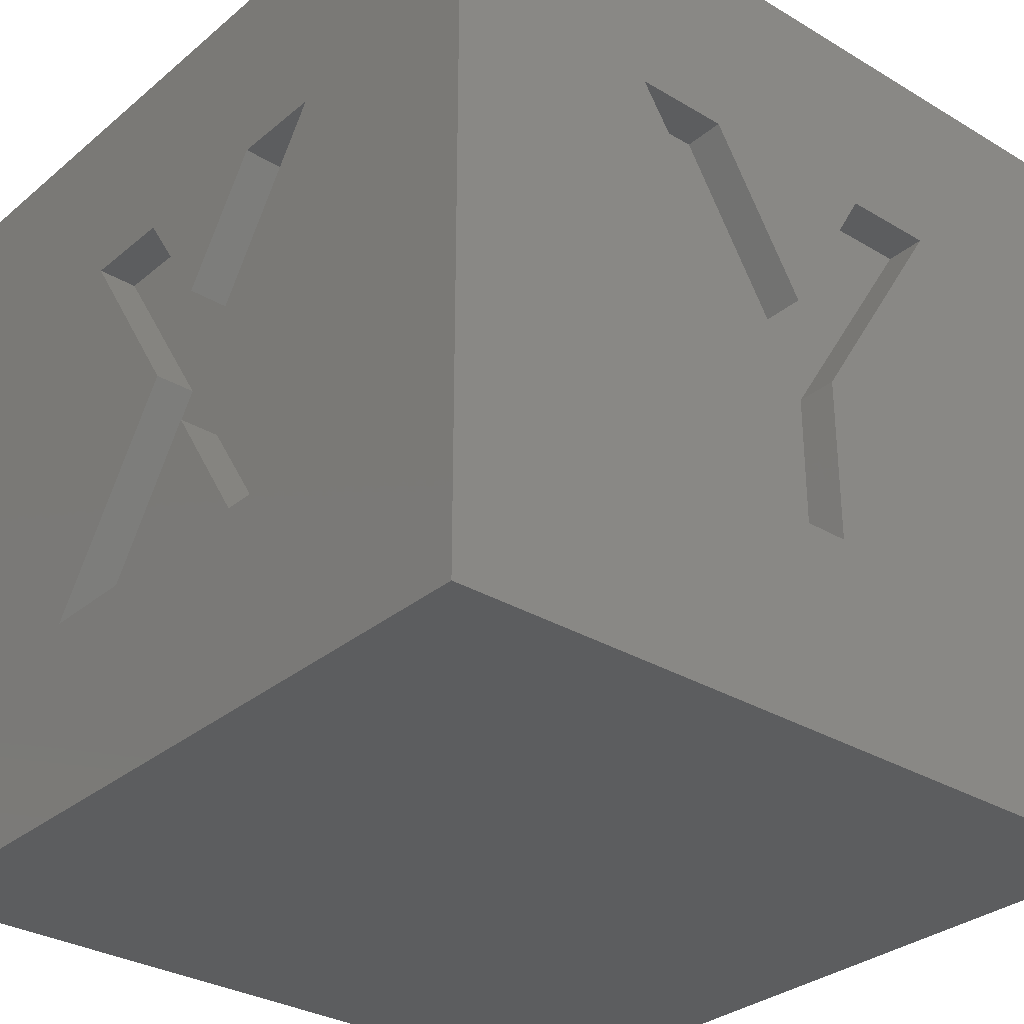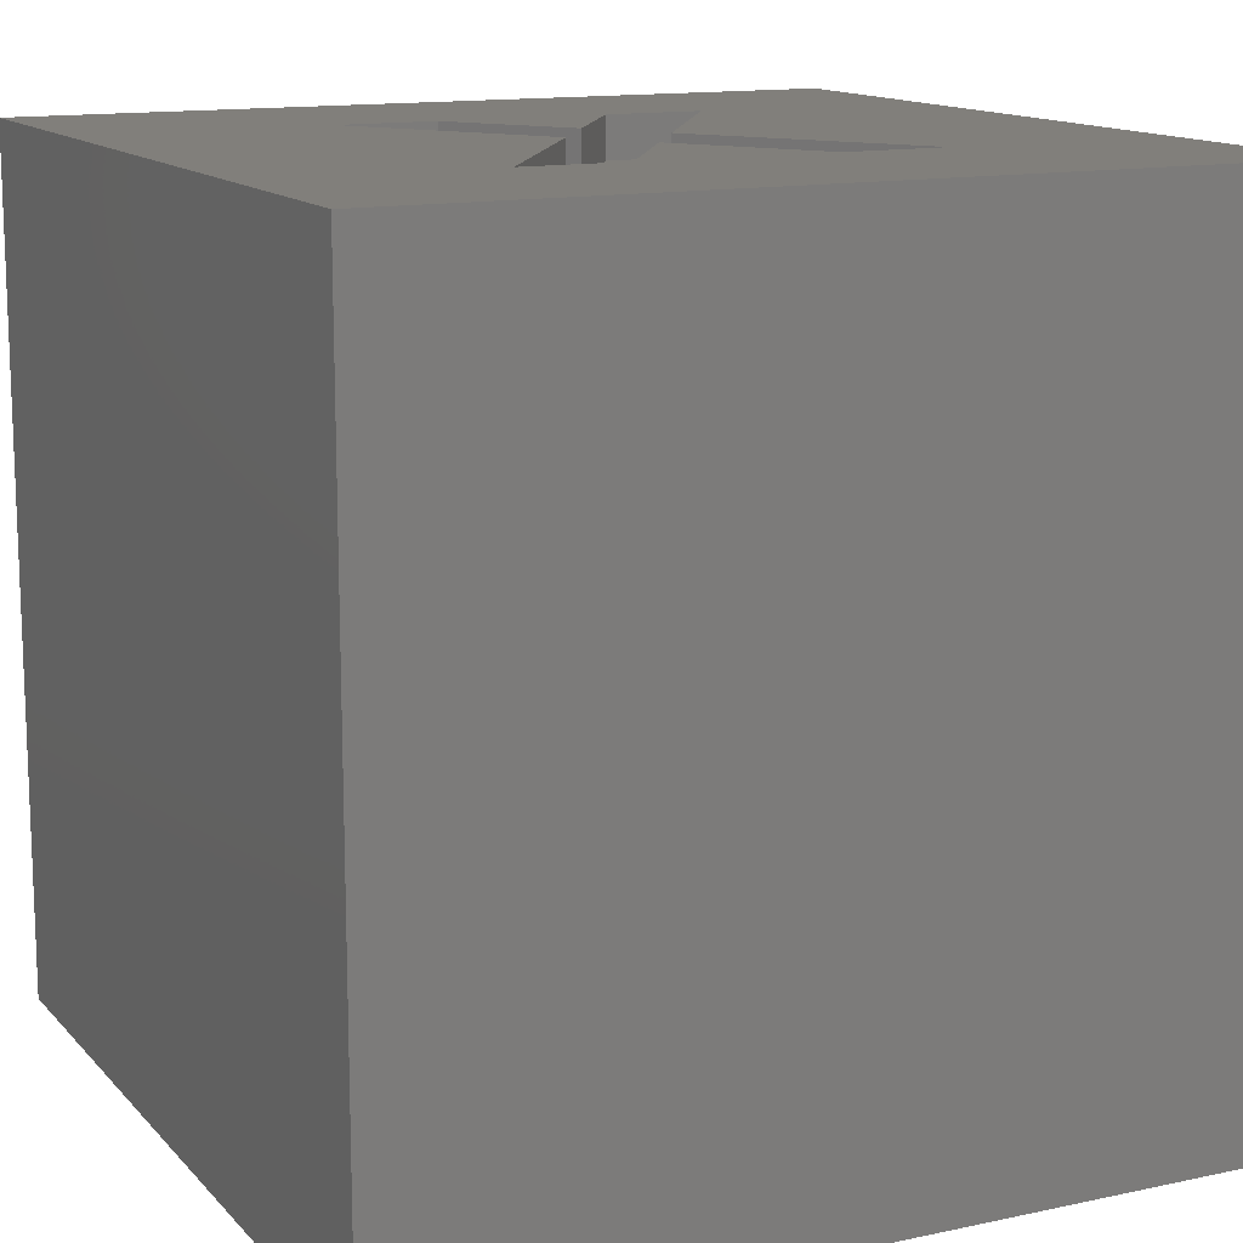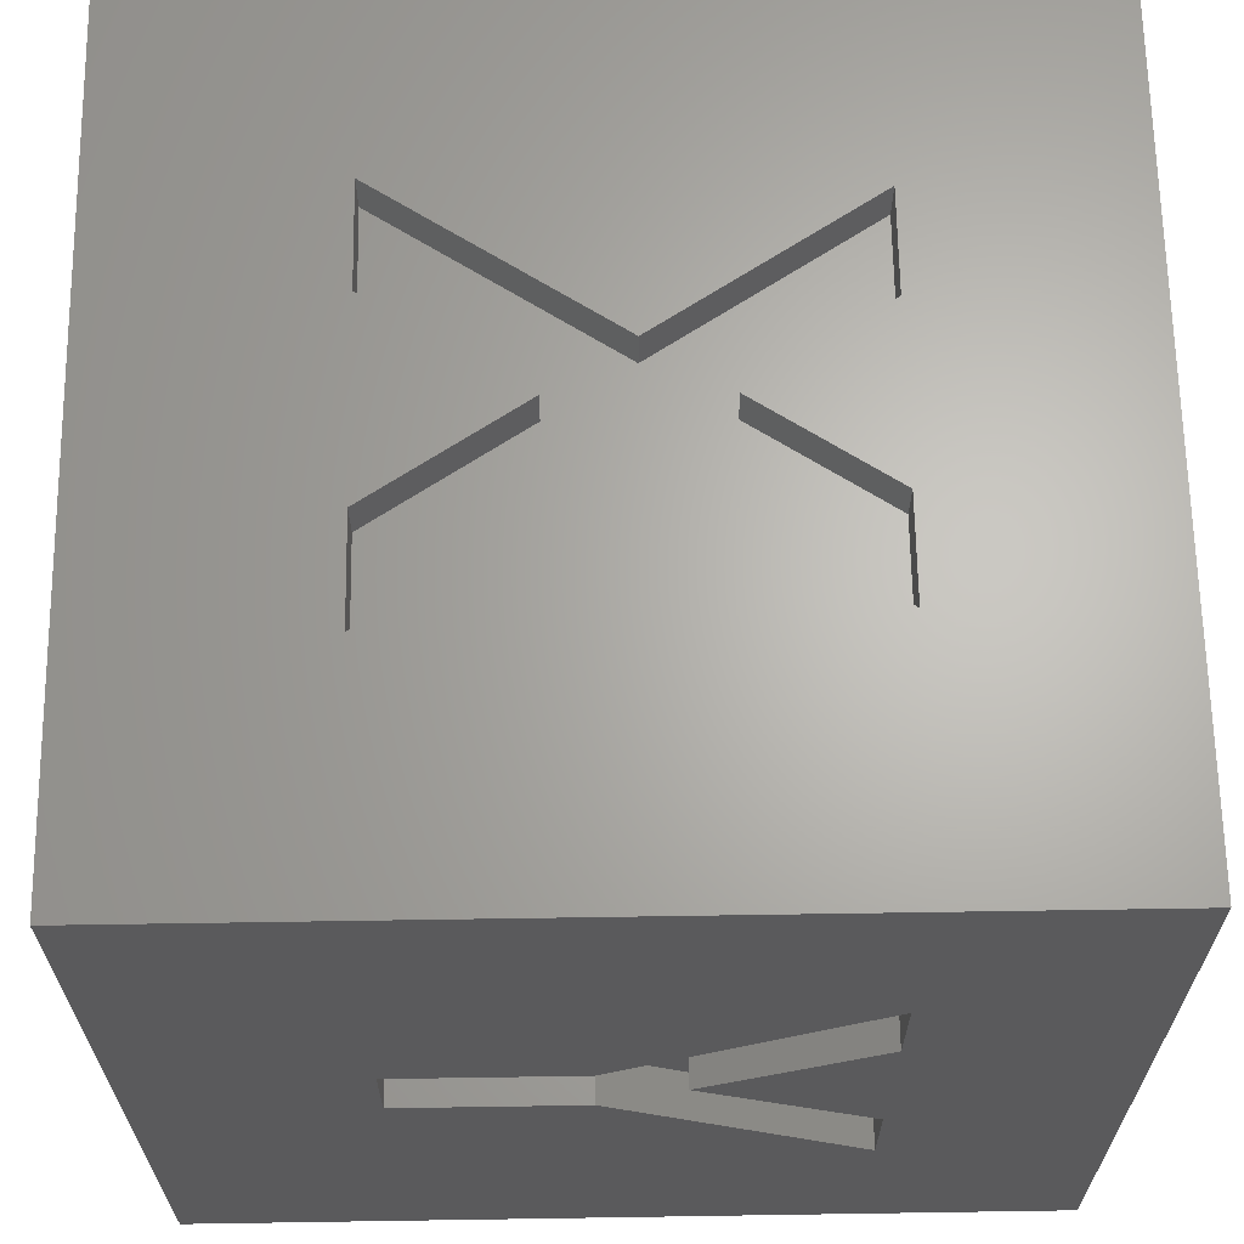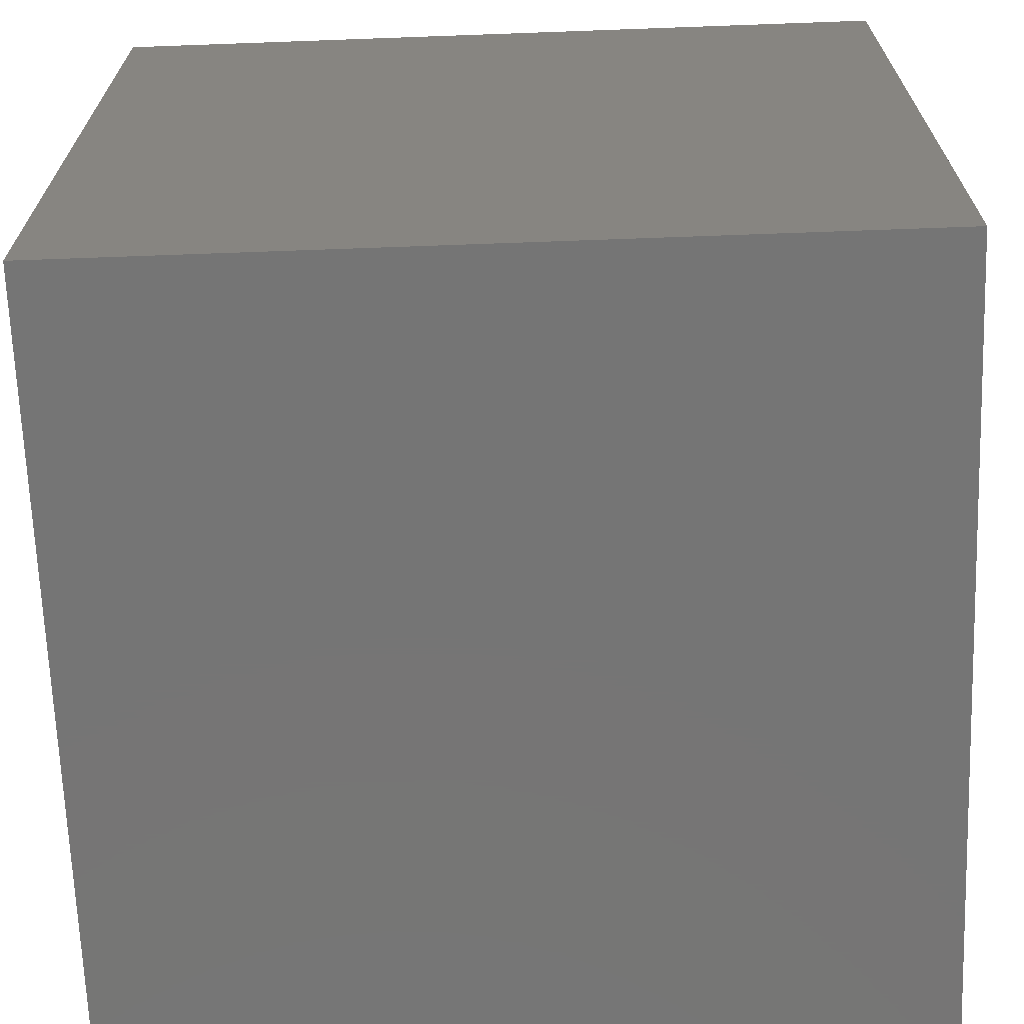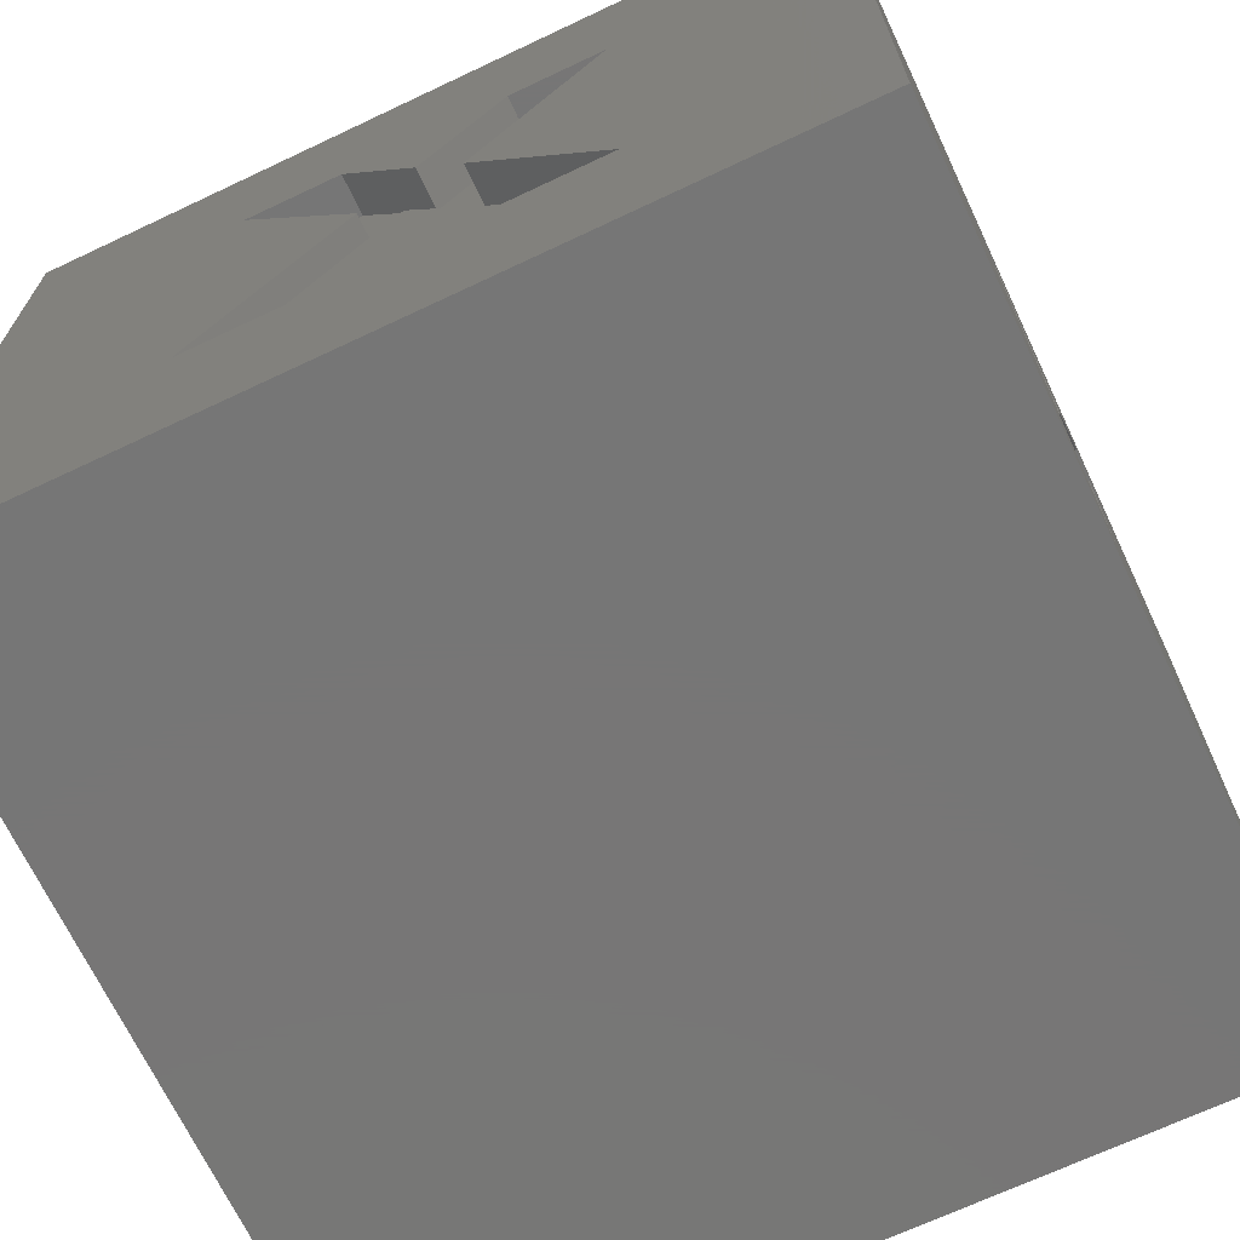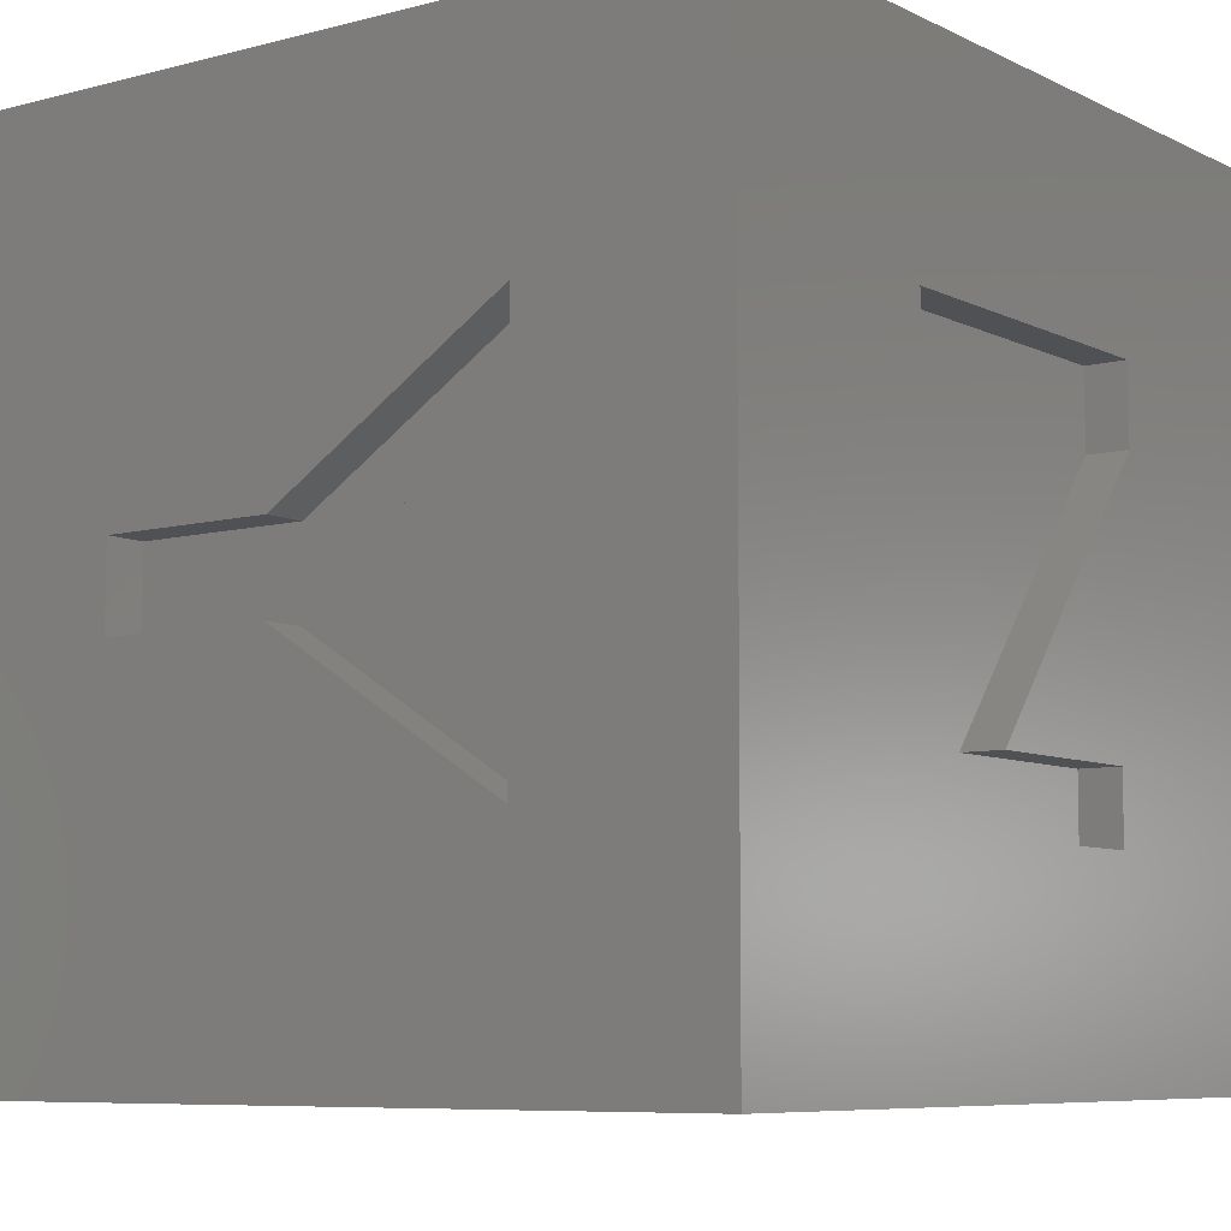
<metadata>
{"format":"stl","ext":"stl","renderer":"f3d","projection":"perspective","resolution":1024,"background":"white","views":[{"elev":-31.1,"azim":49.6,"up":"+Y"},{"elev":13.5,"azim":-25.8,"up":"+Z"},{"elev":65.3,"azim":89.1,"up":"+Z"},{"elev":-67.7,"azim":-177.9,"up":"+Y"},{"elev":-68.9,"azim":25.3,"up":"+Y"},{"elev":-7.5,"azim":126.7,"up":"+Z"}]}
</metadata>
<code>
# stl→obj: 70 verts, 136 faces
v -10 10 -10
v -10 30 10
v -10 30 -10
v -10 10 10
v 10 30 10
v 4.083 30 4.875
v 4.083 30 3.211
v 3.872 30 -3.573
v -1.573 30 3.211
v 10 30 -10
v 3.872 30 -5.109
v -3.404 30 -5.109
v -3.994 30 4.875
v -3.994 30 3.019
v -3.404 30 -3.445
v 1.228 30 -3.445
v 10 25.11 2.19
v 10 21.16 -0.1486
v 10 25.11 -2.441
v 10 25.11 4.543
v 10 10 10
v 10 19.33 0.9024
v 10 15.12 0.9024
v 10 15.12 -1.099
v 10 25.11 -4.754
v 10 10 -10
v 10 19.31 -1.099
v 4.72 15.12 10
v 4.415 25.11 10
v 2.089 25.11 10
v -1.858 25.11 10
v 0.1096 22.12 10
v -4.204 25.11 10
v -4.523 15.12 10
v 2.299 15.12 10
v -2.116 15.12 10
v 0.09555 18.51 10
v 1.29 20.33 10
v -1.084 20.32 10
v 2.089 25.11 9
v 1.29 20.33 9
v 4.415 25.11 9
v 0.1096 22.12 9
v 2.299 15.12 9
v 4.72 15.12 9
v -1.084 20.32 9
v 0.09555 18.51 9
v -1.858 25.11 9
v -4.204 25.11 9
v -2.116 15.12 9
v -4.523 15.12 9
v 9 19.33 0.9024
v 9 25.11 2.19
v 9 25.11 4.543
v 9 21.16 -0.1486
v 9 25.11 -4.754
v 9 25.11 -2.441
v 9 19.31 -1.099
v 9 15.12 0.9024
v 9 15.12 -1.099
v -1.573 29 3.211
v 4.083 29 4.875
v 4.083 29 3.211
v -3.994 29 4.875
v -3.994 29 3.019
v 1.228 29 -3.445
v 3.872 29 -3.573
v 3.872 29 -5.109
v -3.404 29 -5.109
v -3.404 29 -3.445
f 1 2 3
f 2 1 4
f 5 6 2
f 5 7 6
f 7 8 9
f 10 7 5
f 7 10 8
f 11 10 12
f 8 10 11
f 13 2 6
f 14 2 13
f 15 14 16
f 3 14 15
f 3 15 12
f 14 3 2
f 3 12 10
f 17 18 19
f 17 5 20
f 21 20 5
f 20 21 22
f 23 21 24
f 22 21 23
f 5 17 10
f 19 10 17
f 25 10 19
f 26 25 27
f 26 27 24
f 25 26 10
f 26 24 21
f 1 21 4
f 21 1 26
f 5 28 21
f 5 29 28
f 5 30 29
f 30 31 32
f 5 31 30
f 2 31 5
f 33 2 34
f 31 2 33
f 35 21 28
f 36 35 37
f 36 21 35
f 4 36 34
f 36 4 21
f 4 34 2
f 28 29 38
f 39 33 34
f 1 10 26
f 10 1 3
f 40 41 42
f 41 40 43
f 41 44 45
f 46 41 43
f 41 47 44
f 41 46 47
f 48 46 43
f 46 48 49
f 46 50 47
f 50 46 51
f 35 47 37
f 47 35 44
f 45 35 28
f 35 45 44
f 45 38 41
f 38 45 28
f 41 29 42
f 29 41 38
f 40 29 30
f 29 40 42
f 32 40 30
f 40 32 43
f 43 31 48
f 31 43 32
f 49 31 33
f 31 49 48
f 39 49 33
f 49 39 46
f 34 46 39
f 46 34 51
f 50 34 36
f 34 50 51
f 50 37 47
f 37 50 36
f 52 53 54
f 53 52 55
f 55 56 57
f 58 55 52
f 55 58 56
f 59 58 52
f 58 59 60
f 56 27 25
f 27 56 58
f 56 19 57
f 19 56 25
f 55 19 18
f 19 55 57
f 53 18 17
f 18 53 55
f 53 20 54
f 20 53 17
f 52 20 22
f 20 52 54
f 59 22 23
f 22 59 52
f 24 59 23
f 59 24 60
f 58 24 27
f 24 58 60
f 61 62 63
f 62 61 64
f 61 65 64
f 61 66 65
f 67 66 61
f 68 66 67
f 66 68 69
f 66 69 70
f 9 63 7
f 63 9 61
f 67 9 8
f 9 67 61
f 68 8 11
f 8 68 67
f 12 68 11
f 68 12 69
f 70 12 15
f 12 70 69
f 70 16 66
f 16 70 15
f 65 16 14
f 16 65 66
f 64 14 13
f 14 64 65
f 64 6 62
f 6 64 13
f 63 6 7
f 6 63 62

</code>
